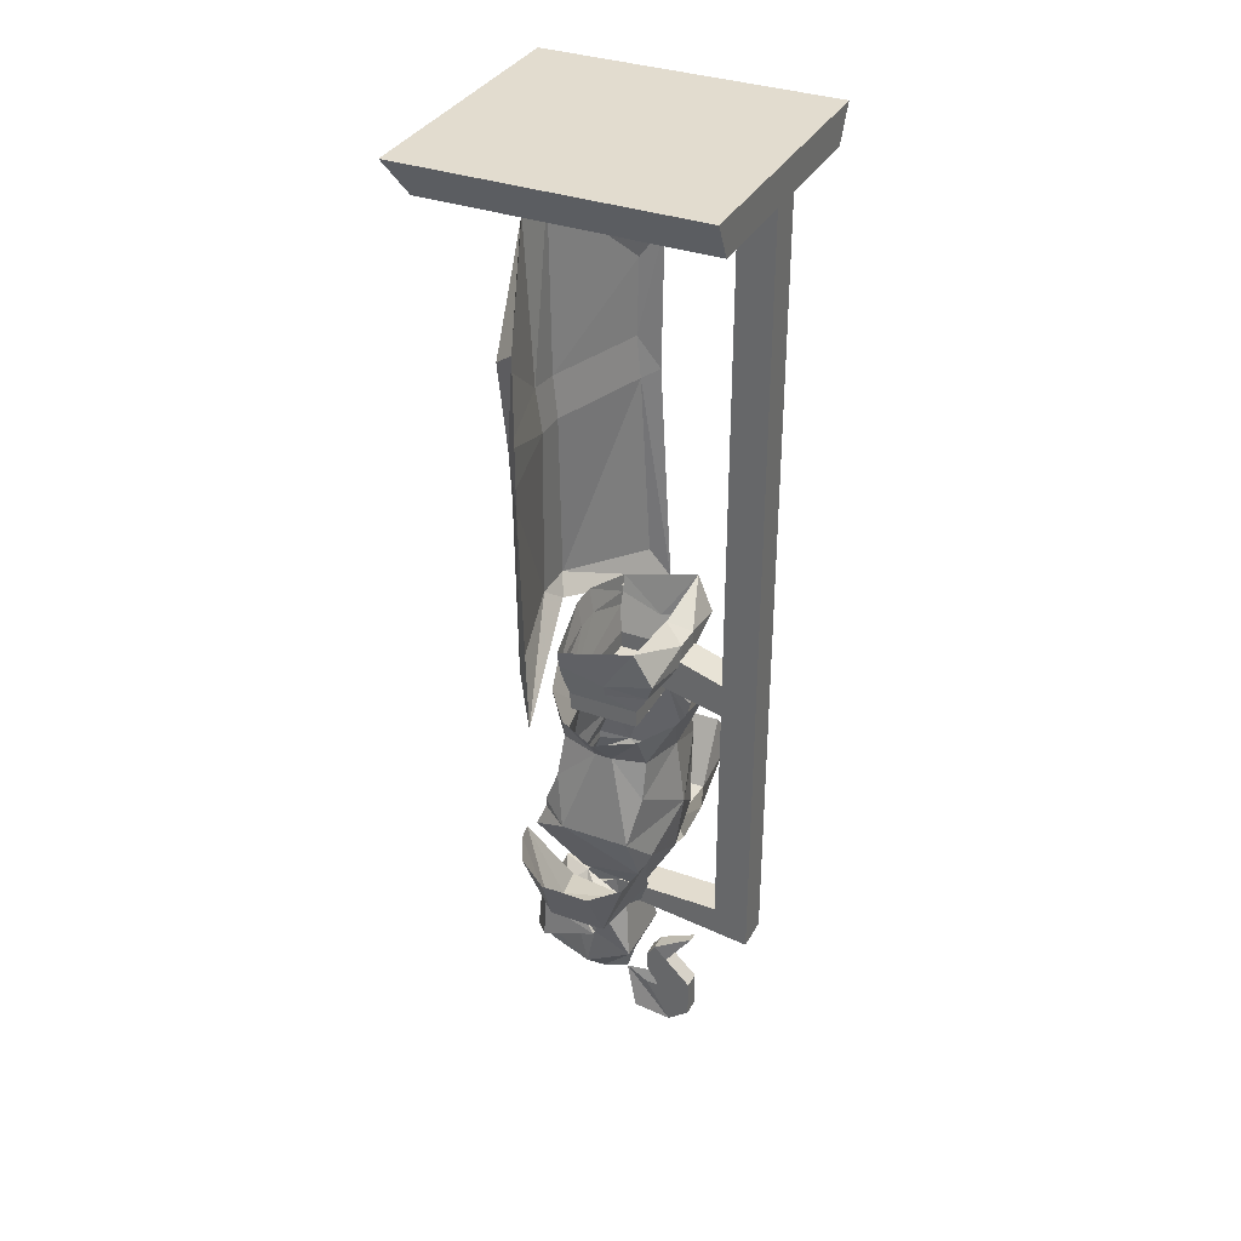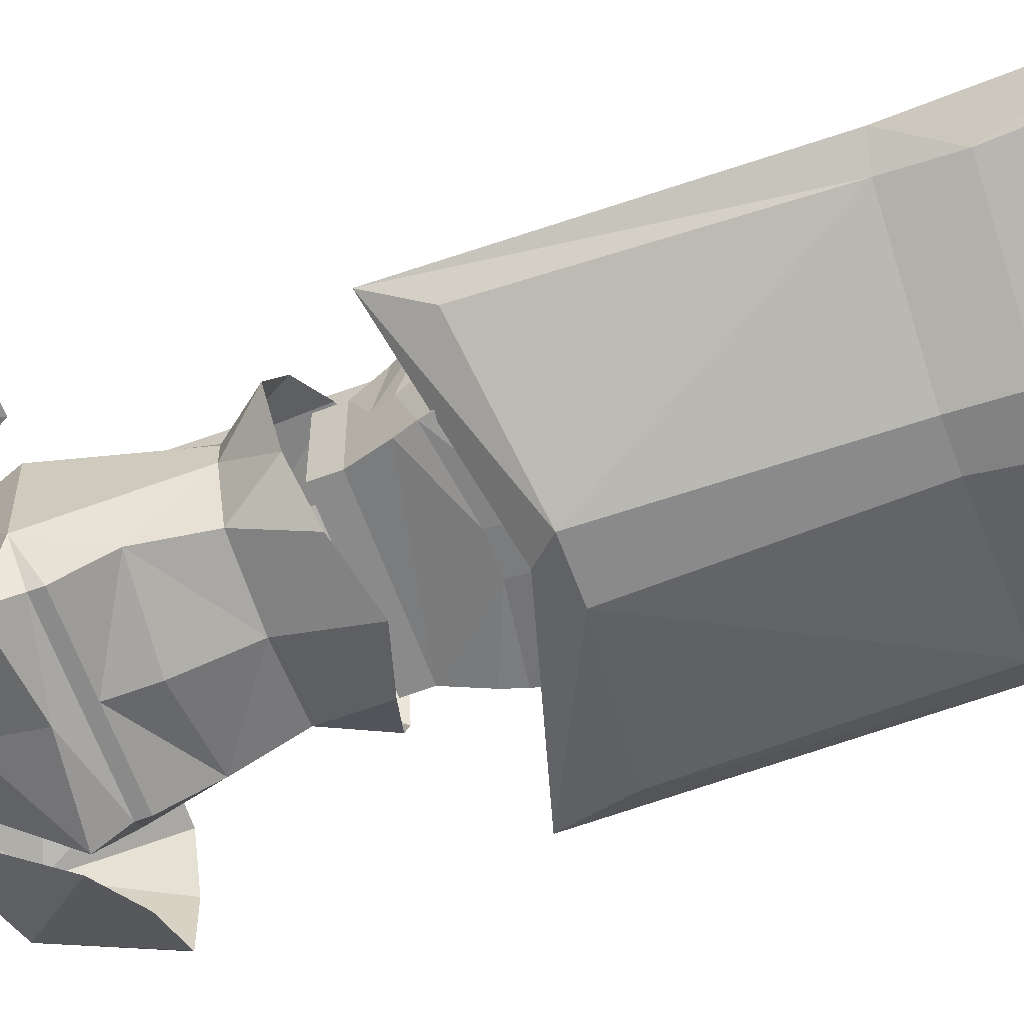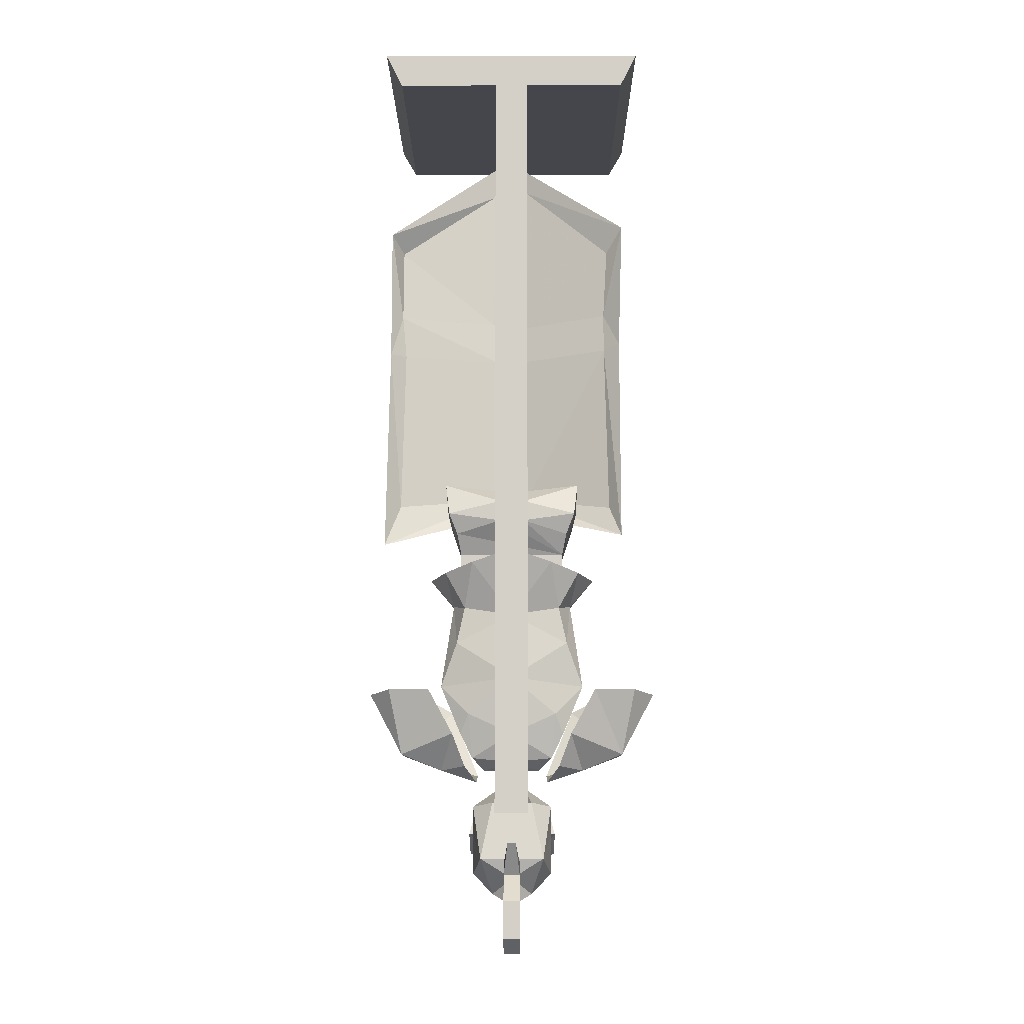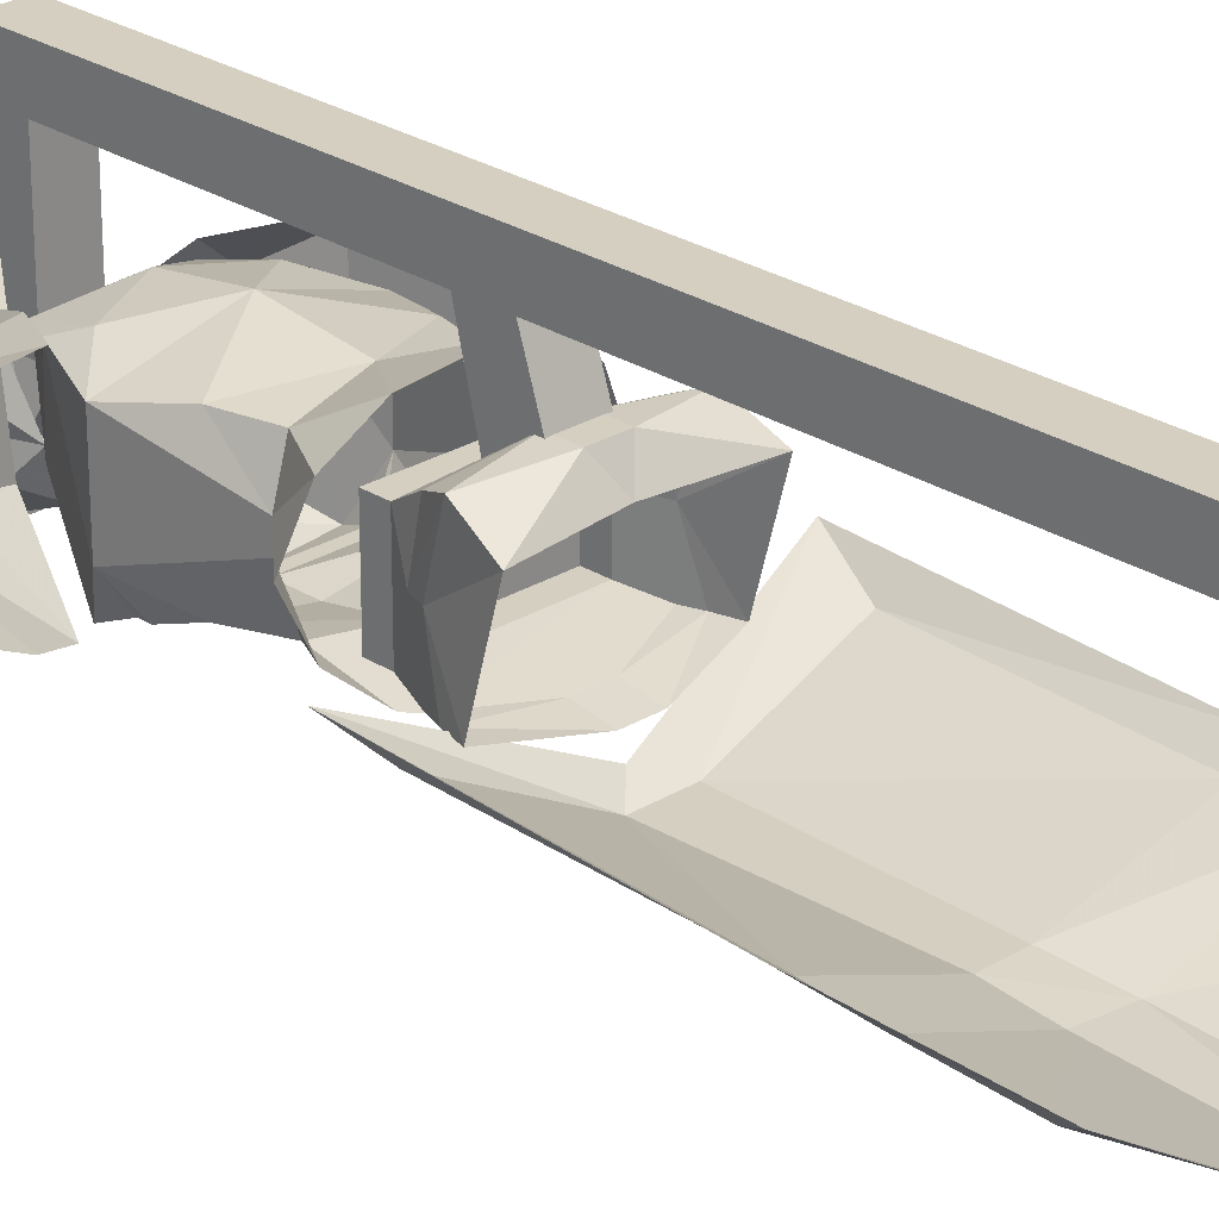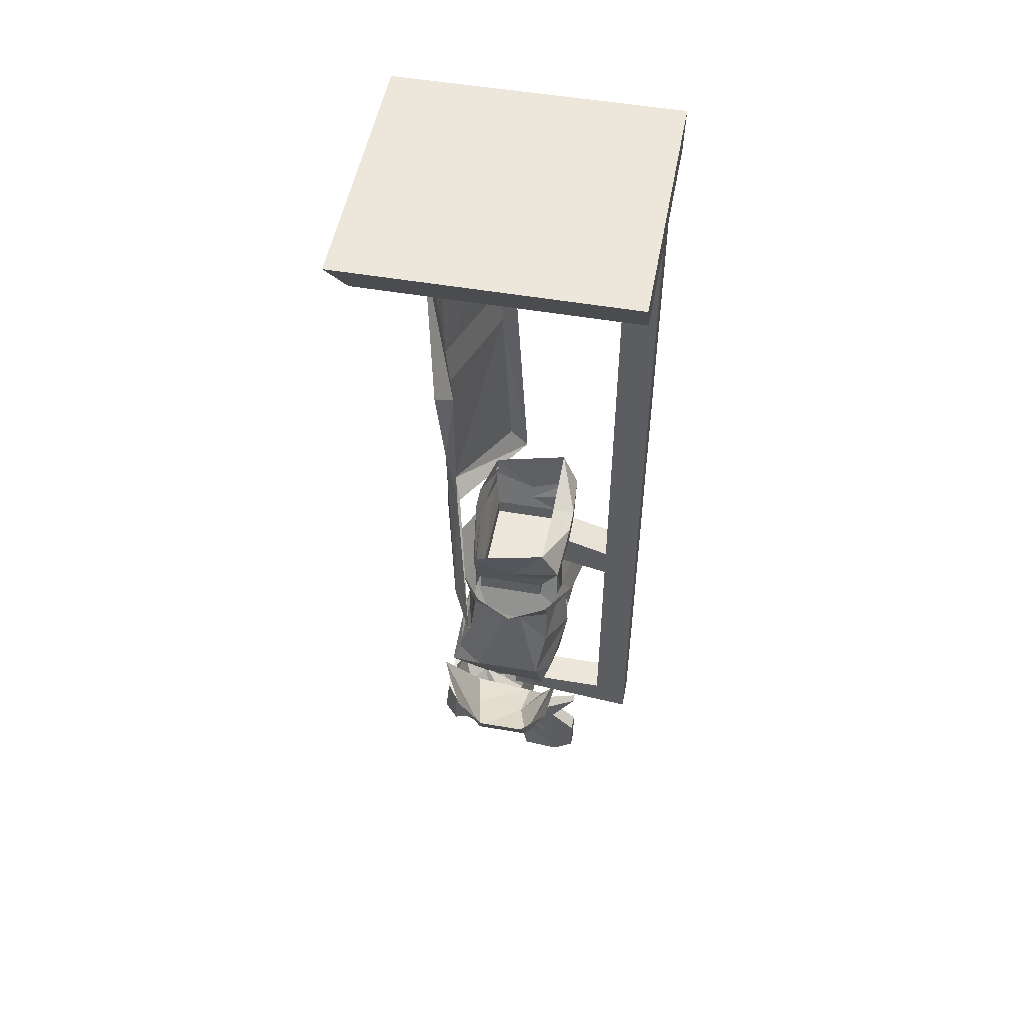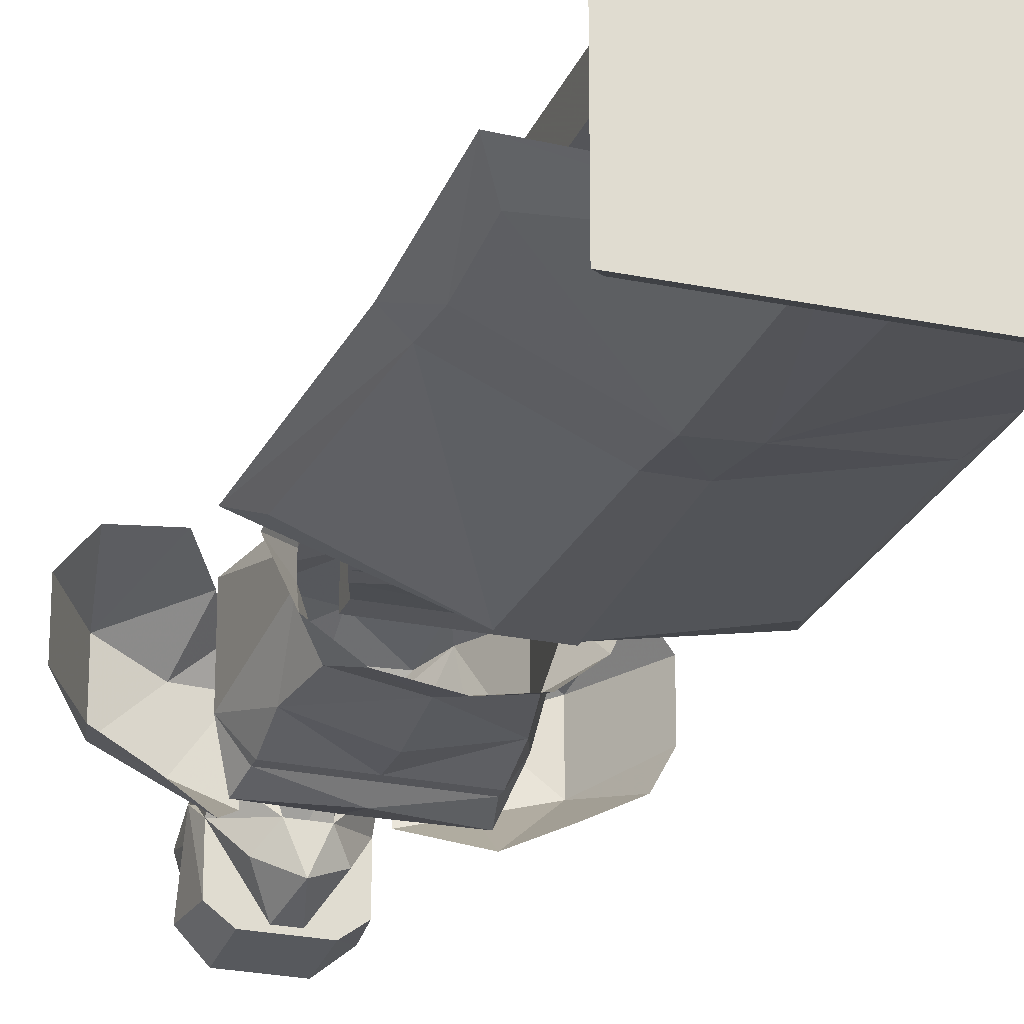
<metadata>
{"format":"obj","ext":"obj","renderer":"f3d","projection":"perspective","resolution":1024,"background":"white","views":[{"elev":34.7,"azim":-64.6,"up":"+Y"},{"elev":-63.4,"azim":110.3,"up":"+Z"},{"elev":-10.1,"azim":0.3,"up":"+Y"},{"elev":25.9,"azim":135.6,"up":"+Z"},{"elev":51.7,"azim":-79.5,"up":"+Y"},{"elev":-24.8,"azim":161.3,"up":"+Z"}]}
</metadata>
<code>
o object/suit_of_armour/base
v 6 -190 -2
v -1 -185 -9
v 1 -189 2
v 4 -203 4
v 6 -197 -4
v 6 -193 -7
v 2 -188 -13
v -4 -185 -16
v -7 -185 -9
v -10 -188 -13
v -14 -193 -7
v -14 -190 -2
v -9 -189 2
v -12 -203 4
v -14 -197 -4
v -15 -197 -4
v -14 -198 -8
v -14 -207 -6
v -2 -193 -19
v 2 -193 -20
v -6 -193 -19
v -10 -193 -20
v -14 -193 -17
v -1 -203 -19
v 3 -206 -17
v -4 -206 -17
v -7 -203 -19
v -10 -204 -21
v 2 -204 -21
v 7 -202 -17
v 4 -202 -17
v 6 -207 -6
v 1 -212 -4
v -4 -208 -16
v -11 -206 -17
v -12 -202 -17
v -15 -202 -17
v 6 -193 -17
v 7 -197 -4
v 6 -198 -8
v -4 -208 2
v -9 -212 -4
v -4 -215 0
v -6 -225 3
v -6 -226 12
v -6 -216 6
v -6 -216 9
v -6 -222 17
v -6 -213 17
v -6 -214 8
v -2 -216 9
v -2 -214 8
v -2 -213 17
v -2 -222 17
v -2 -226 12
v -2 -216 6
v -2 -225 3
v -6 -209 13
v -6 -213 7
v -2 -213 7
v -2 -209 13
v -6 -207 11
v -6 -211 6
v -2 -211 6
v -2 -207 11
v -3 -199 17
v -5 -199 17
v -6 -204 8
v -6 -207 6
v -2 -207 6
v -2 -204 8
v 14 -180 -8
v 14 -181 4
v 5 -184 5
v 5 -182 -10
v 12 -165 -18
v 24 -177 -6
v 24 -177 7
v 11 -172 12
v 8 -180 9
v 32 -162 -4
v 32 -162 7
v 28 -160 -11
v 20 -161 -15
v 27 -161 13
v 17 -161 14
v -13 -184 5
v -22 -181 4
v -22 -180 -8
v -13 -182 -10
v -20 -165 -18
v -32 -177 -6
v -28 -161 -15
v -36 -160 -11
v -40 -162 -4
v -32 -177 7
v -40 -162 7
v -35 -161 13
v -25 -161 14
v -19 -172 12
v -16 -180 9
v 11 -139 -1
v 8 -139 -10
v 13 -131 -8
v 17 -132 1
v 11 -139 3
v 14 -160 8
v 14 -160 -8
v 10 -149 -11
v -4 -139 -12
v 6 -129 -14
v -21 -131 -8
v -16 -139 -10
v -19 -139 -1
v -25 -132 1
v -19 -139 3
v -21 -131 10
v -16 -140 10
v -14 -129 16
v -4 -142 12
v -4 -126 19
v 6 -129 16
v 8 -140 10
v 13 -131 10
v -4 -172 -13
v 3 -180 -8
v -11 -180 -8
v -19 -164 -16
v -4 -162 -16
v 11 -164 -16
v 9 -172 9
v 3 -181 4
v 6 -178 8
v -4 -179 8
v -11 -181 4
v -14 -178 8
v -17 -172 9
v -22 -160 -8
v -18 -159 -14
v -4 -159 -14
v 10 -159 -14
v 7 -167 11
v -4 -172 12
v -15 -167 11
v -22 -160 8
v -18 -149 -11
v -18 -157 -14
v -4 -157 -14
v 10 -157 -14
v -4 -150 -14
v -14 -129 -14
v -4 -126 -17
v -4 -158 14
v 10 -149 10
v -18 -149 10
v -32 -8 -32
v 24 -8 -32
v 24 -8 32
v -32 -8 32
v -36 0 -36
v 28 0 -36
v 28 0 32
v -36 0 32
v -9 -57 -19
v -9 -19 -21
v 0 -18 -20
v -1 -58 -19
v -8 -68 -18
v -33 -68 -12
v -34 -57 -12
v -34 -38 -14
v -1 -68 -18
v -5 -8 -22
v 26 -33 -6
v 22 -39 -10
v -9 -107 -18
v 0 -107 -18
v -4 -111 -16
v -38 -121 -7
v -34 -110 -11
v 25 -119 -3
v 22 -111 -7
v 21 -67 -9
v 25 -66 -6
v 21 -57 -10
v -37 -68 -9
v -37 -34 -9
v -8 -8 32
v -8 -8 24
v -8 -120 24
v -8 -128 32
v 0 -8 32
v 0 -128 32
v 0 -8 24
v 0 -120 24
v 0 -116 12
v -8 -116 12
v -8 -128 24
v -8 -184 24
v -8 -192 32
v 0 -192 32
v 0 -128 24
v 0 -124 8
v 0 -184 24
v -8 -124 8
v 0 -184 0
v -8 -184 0
v -8 -188 0
v 0 -188 0
v 9 -130 -8
v 9 -126 8
v 9 -130 8
v -17 -130 8
v -17 -130 -8
v -17 -126 -8
v 9 -126 -8
v 10 -123 1
v 10 -121 11
v -1 -118 14
v -7 -118 14
v -18 -121 11
v -17 -126 8
v -18 -123 1
v -19 -120 -9
v -7 -115 -10
v -1 -115 -10
v 11 -120 -9
v 11 -120 1
v 12 -116 13
v -1 -113 14
v -7 -113 14
v -20 -116 13
v -19 -120 1
v 12 -117 -9
v 13 -113 -9
v 13 -108 9
v -4 -110 9
v -21 -108 9
v -21 -113 -9
v -20 -117 -9
v -7 -109 -11
v -1 -109 -11
f 1 2 3
f 1 3 4
f 1 4 5
f 1 5 6
f 1 6 2
f 2 6 7
f 2 7 8
f 2 8 9
f 9 8 10
f 9 10 11
f 9 11 12
f 9 12 13
f 13 12 14
f 13 14 4
f 13 4 3
f 15 12 11
f 15 11 16
f 15 16 17
f 15 17 18
f 15 18 14
f 15 14 15
f 15 14 12
f 19 8 7
f 19 7 6
f 19 6 20
f 19 20 21
f 19 21 8
f 8 21 10
f 10 21 11
f 11 21 22
f 11 22 23
f 11 23 16
f 11 16 11
f 11 11 23
f 24 25 26
f 24 26 27
f 24 27 28
f 24 28 29
f 24 29 30
f 24 30 31
f 24 31 25
f 25 31 32
f 25 32 33
f 25 33 34
f 25 34 26
f 26 34 35
f 26 35 27
f 27 35 36
f 27 36 37
f 27 37 28
f 28 37 22
f 28 22 20
f 28 20 29
f 29 20 38
f 29 38 30
f 30 38 39
f 30 39 40
f 30 40 31
f 31 40 32
f 32 40 5
f 32 5 4
f 32 4 33
f 33 4 41
f 33 41 42
f 33 42 34
f 34 42 35
f 35 42 18
f 35 18 36
f 36 18 17
f 36 17 37
f 37 17 16
f 37 16 23
f 37 23 22
f 41 4 14
f 41 14 42
f 41 42 43
f 41 43 33
f 33 43 42
f 5 5 4
f 18 42 14
f 5 39 6
f 5 6 6
f 6 6 38
f 6 38 20
f 38 6 39
f 39 5 40
f 20 22 21
f 43 43 44
f 43 44 45
f 43 45 46
f 46 45 47
f 47 45 48
f 47 48 49
f 47 49 50
f 47 50 51
f 51 50 52
f 51 52 53
f 51 53 54
f 51 54 55
f 51 55 56
f 56 55 43
f 43 55 57
f 43 57 43
f 43 43 44
f 44 43 57
f 44 57 55
f 44 55 45
f 45 55 54
f 45 54 48
f 48 54 53
f 48 53 49
f 49 53 58
f 49 58 50
f 50 58 59
f 50 59 52
f 52 59 60
f 52 60 61
f 52 61 53
f 53 61 58
f 58 61 62
f 58 62 59
f 59 62 63
f 59 63 60
f 60 63 64
f 60 64 65
f 60 65 61
f 61 65 62
f 62 65 66
f 62 66 67
f 62 67 68
f 62 68 69
f 62 69 63
f 63 69 64
f 64 69 70
f 64 70 65
f 65 70 71
f 65 71 66
f 66 71 67
f 67 71 68
f 68 71 70
f 68 70 69
f 72 73 74
f 72 74 75
f 72 75 76
f 72 76 77
f 72 77 73
f 73 77 78
f 73 78 79
f 73 79 80
f 73 80 74
f 81 82 78
f 81 78 77
f 81 77 83
f 83 77 84
f 84 77 76
f 82 85 78
f 78 85 86
f 78 86 79
f 87 88 89
f 87 89 90
f 90 89 91
f 91 89 92
f 91 92 93
f 93 92 94
f 94 92 95
f 95 92 96
f 95 96 97
f 97 96 98
f 98 96 99
f 99 96 100
f 100 96 88
f 100 88 101
f 101 88 87
f 92 89 88
f 92 88 96
f 102 103 104
f 102 104 105
f 102 105 106
f 102 106 107
f 102 107 108
f 102 108 109
f 102 109 103
f 103 109 110
f 103 110 111
f 103 111 104
f 112 113 114
f 112 114 115
f 115 114 116
f 115 116 117
f 117 116 118
f 117 118 119
f 119 118 120
f 119 120 121
f 121 120 122
f 122 120 123
f 122 123 124
f 124 123 106
f 124 106 105
f 125 126 127
f 125 127 128
f 125 128 129
f 125 129 130
f 125 130 126
f 126 130 131
f 126 131 132
f 132 131 133
f 132 133 134
f 132 134 135
f 135 134 136
f 135 136 137
f 135 137 127
f 127 137 128
f 128 137 138
f 128 138 139
f 128 139 129
f 129 139 140
f 129 140 141
f 129 141 130
f 130 141 108
f 130 108 131
f 131 108 107
f 131 107 142
f 131 142 133
f 133 142 143
f 133 143 134
f 134 143 136
f 136 143 144
f 136 144 137
f 137 144 145
f 137 145 138
f 138 145 116
f 138 116 114
f 138 114 146
f 138 146 147
f 138 147 139
f 139 147 148
f 139 148 140
f 140 148 141
f 141 148 149
f 141 149 108
f 108 149 109
f 109 149 148
f 109 148 150
f 109 150 110
f 110 150 146
f 110 146 113
f 110 113 151
f 110 151 152
f 110 152 111
f 146 150 148
f 146 148 147
f 113 112 151
f 120 153 154
f 120 154 123
f 123 154 106
f 106 154 107
f 107 154 153
f 107 153 142
f 142 153 143
f 143 153 144
f 144 153 145
f 145 153 155
f 145 155 116
f 116 155 118
f 118 155 120
f 120 155 153
f 114 113 146
f 156 157 158
f 156 158 159
f 156 159 160
f 156 160 157
f 157 160 161
f 157 161 162
f 157 162 158
f 158 162 159
f 159 162 163
f 159 163 160
f 160 163 161
f 161 163 162
f 164 165 166
f 164 166 167
f 164 167 168
f 164 168 169
f 164 169 170
f 164 170 171
f 164 171 165
f 164 165 171
f 164 171 170
f 164 170 168
f 164 168 172
f 164 172 167
f 164 167 166
f 164 166 165
f 165 166 173
f 165 173 166
f 166 173 174
f 166 174 175
f 166 175 167
f 166 167 175
f 166 175 174
f 166 174 173
f 168 167 172
f 168 172 176
f 168 176 169
f 168 169 176
f 168 176 172
f 172 176 177
f 172 177 176
f 176 177 178
f 176 178 179
f 176 179 180
f 176 180 169
f 176 169 180
f 176 180 179
f 176 179 178
f 176 178 177
f 177 178 181
f 177 181 178
f 181 177 182
f 181 182 183
f 181 183 184
f 181 184 183
f 181 183 182
f 181 182 177
f 177 182 183
f 177 183 182
f 183 177 172
f 183 172 185
f 183 185 184
f 183 184 185
f 183 185 167
f 183 167 172
f 183 172 177
f 172 167 185
f 185 167 175
f 185 175 174
f 185 174 184
f 185 184 174
f 185 174 175
f 185 175 167
f 180 179 186
f 180 186 169
f 180 169 186
f 180 186 179
f 187 173 165
f 187 165 171
f 187 171 170
f 187 170 186
f 187 186 170
f 187 170 171
f 187 171 165
f 187 165 173
f 170 169 186
f 170 186 169
f 170 169 168
f 188 189 190
f 188 190 191
f 188 191 192
f 192 191 193
f 192 193 194
f 194 193 195
f 194 195 189
f 189 195 190
f 190 195 196
f 190 196 197
f 190 197 198
f 190 198 191
f 191 198 199
f 191 199 200
f 191 200 193
f 193 200 201
f 193 201 202
f 193 202 195
f 195 202 203
f 195 203 196
f 202 201 204
f 202 204 198
f 202 198 205
f 202 205 203
f 198 204 199
f 199 204 206
f 199 206 207
f 199 207 200
f 200 207 208
f 200 208 201
f 201 208 209
f 201 209 204
f 204 209 206
f 206 209 207
f 207 209 208
f 197 205 198
f 210 211 212
f 210 212 213
f 210 213 214
f 210 214 215
f 210 215 216
f 210 216 211
f 211 216 217
f 211 217 218
f 211 218 219
f 211 219 220
f 211 220 221
f 211 221 222
f 211 222 212
f 212 222 213
f 213 222 214
f 214 222 215
f 215 222 223
f 215 223 224
f 215 224 225
f 215 225 226
f 215 226 227
f 215 227 216
f 216 227 217
f 217 227 228
f 217 228 229
f 217 229 218
f 218 229 219
f 219 229 230
f 219 230 220
f 220 230 231
f 220 231 232
f 220 232 221
f 221 232 233
f 221 233 223
f 221 223 222
f 227 234 228
f 228 234 235
f 228 235 236
f 228 236 229
f 229 236 230
f 230 236 237
f 230 237 231
f 231 237 238
f 231 238 232
f 232 238 233
f 233 238 239
f 233 239 240
f 233 240 223
f 223 240 224
f 224 240 225
f 225 240 241
f 225 241 226
f 226 241 242
f 226 242 234
f 226 234 227
f 241 240 239
f 235 234 242

</code>
